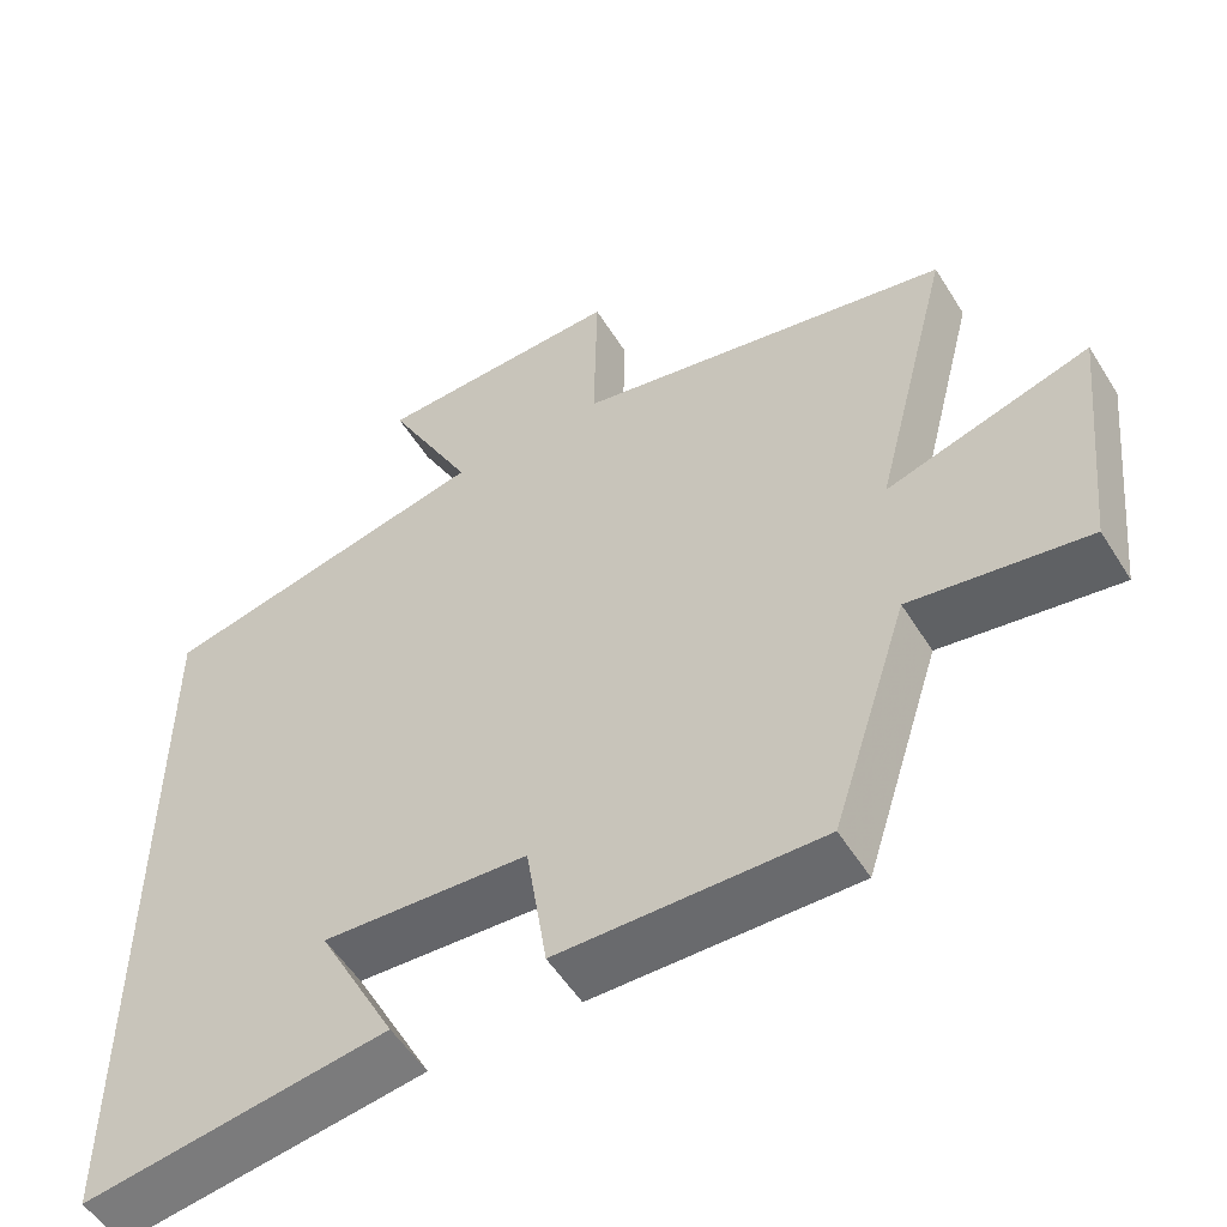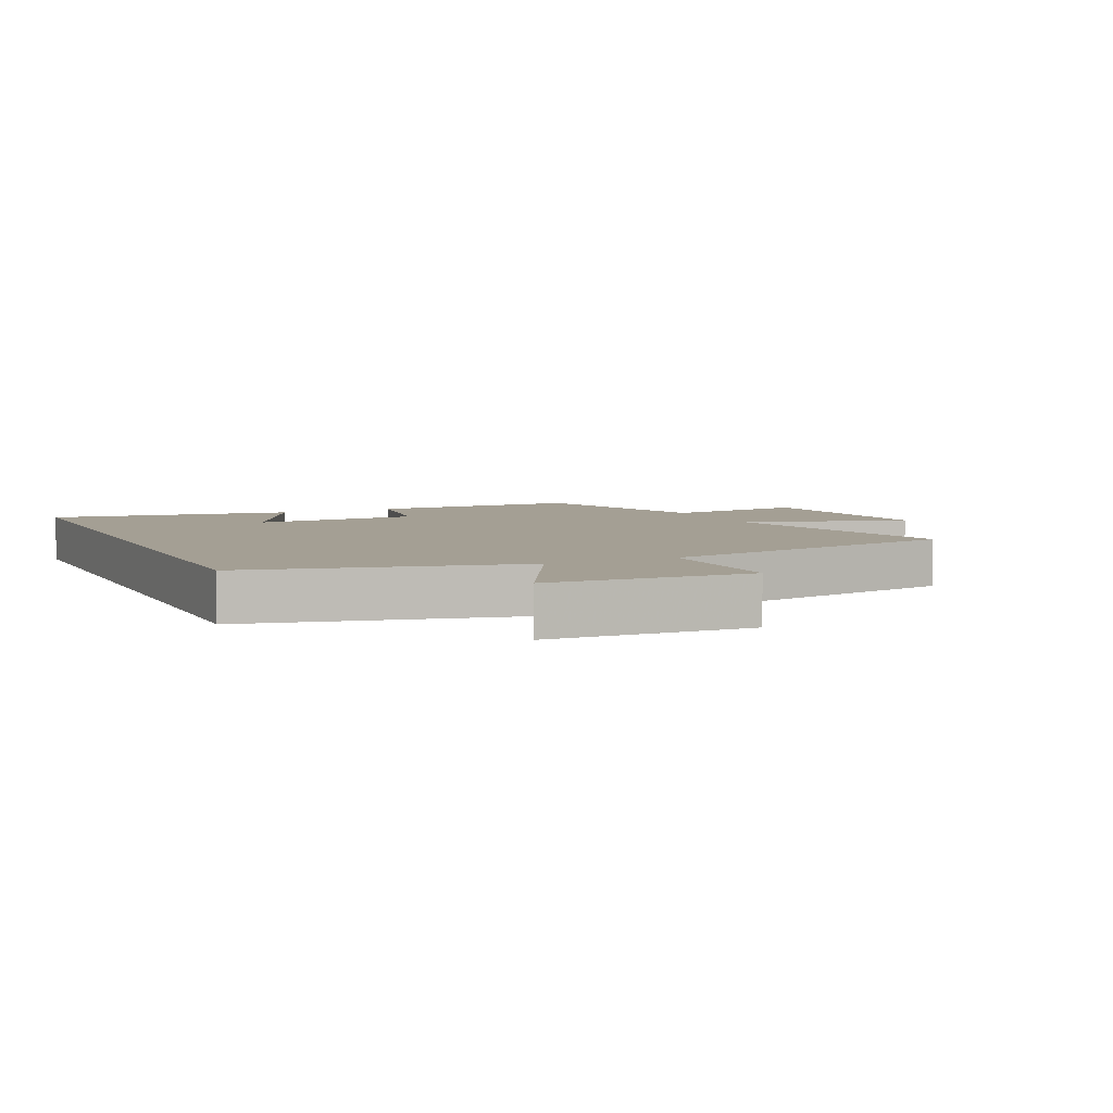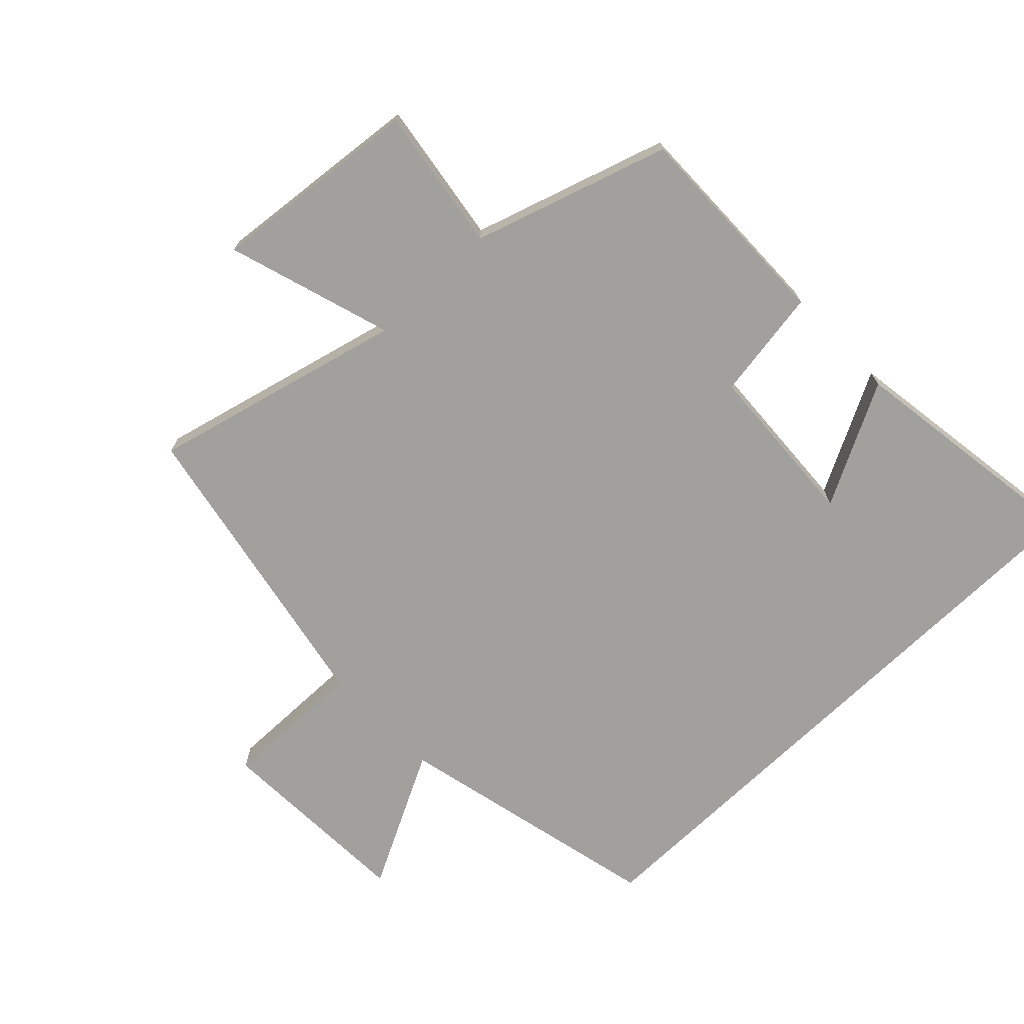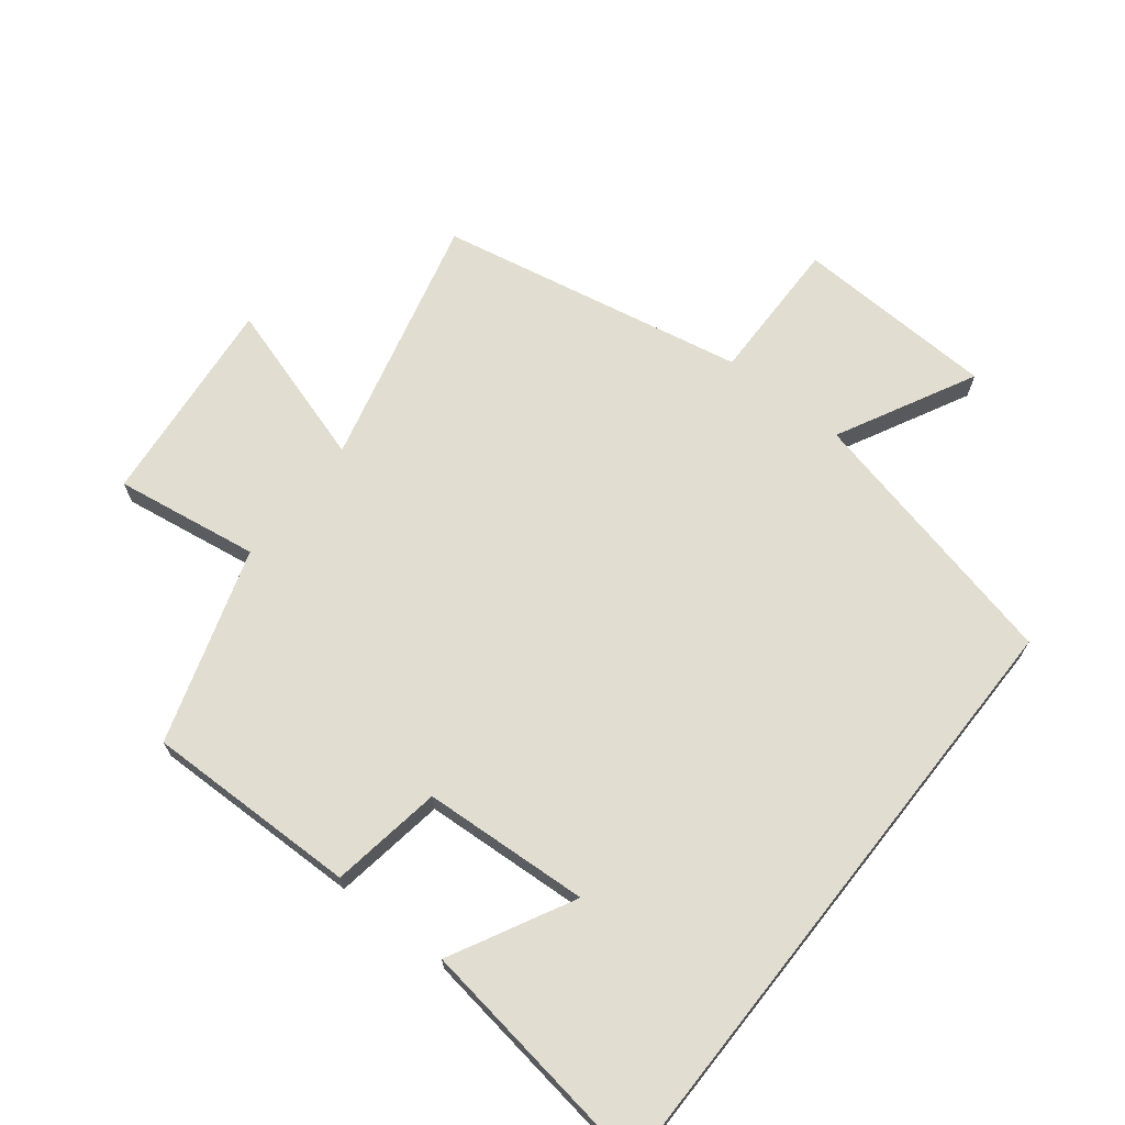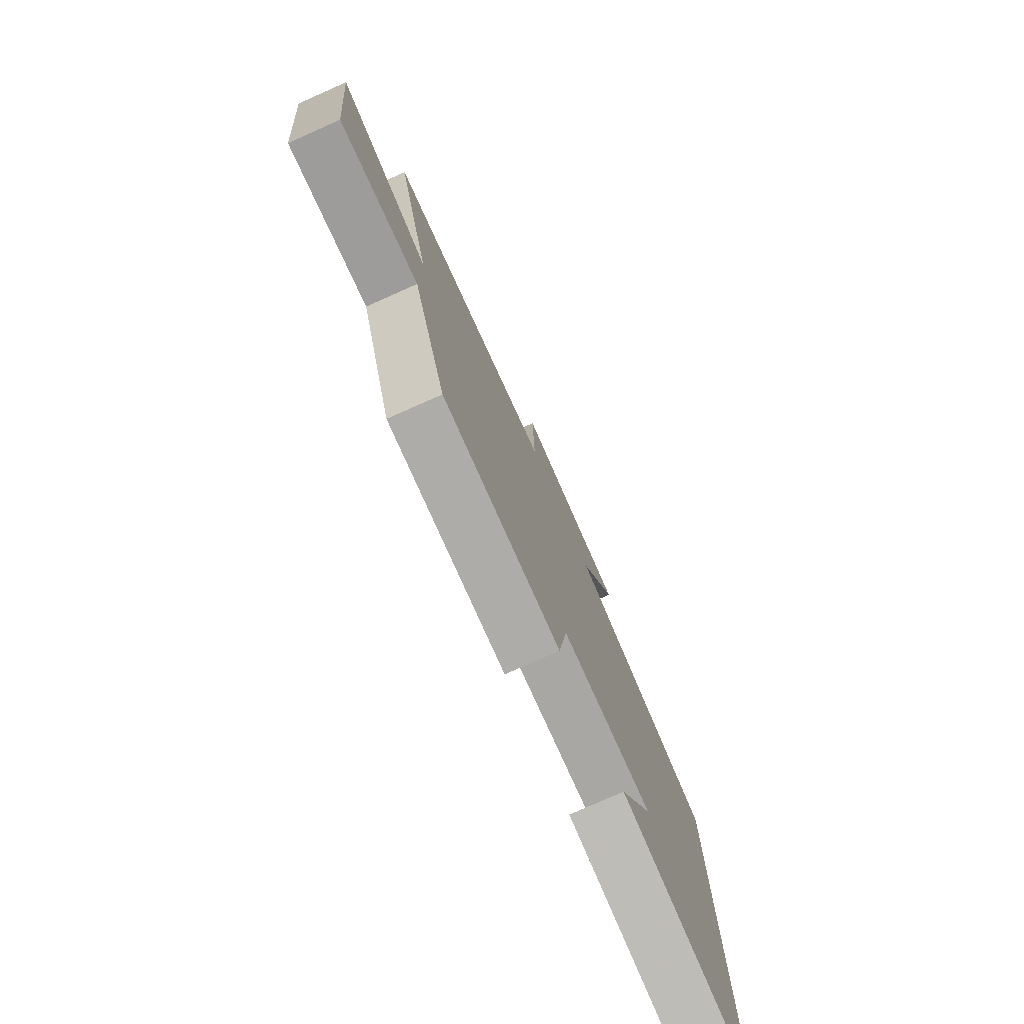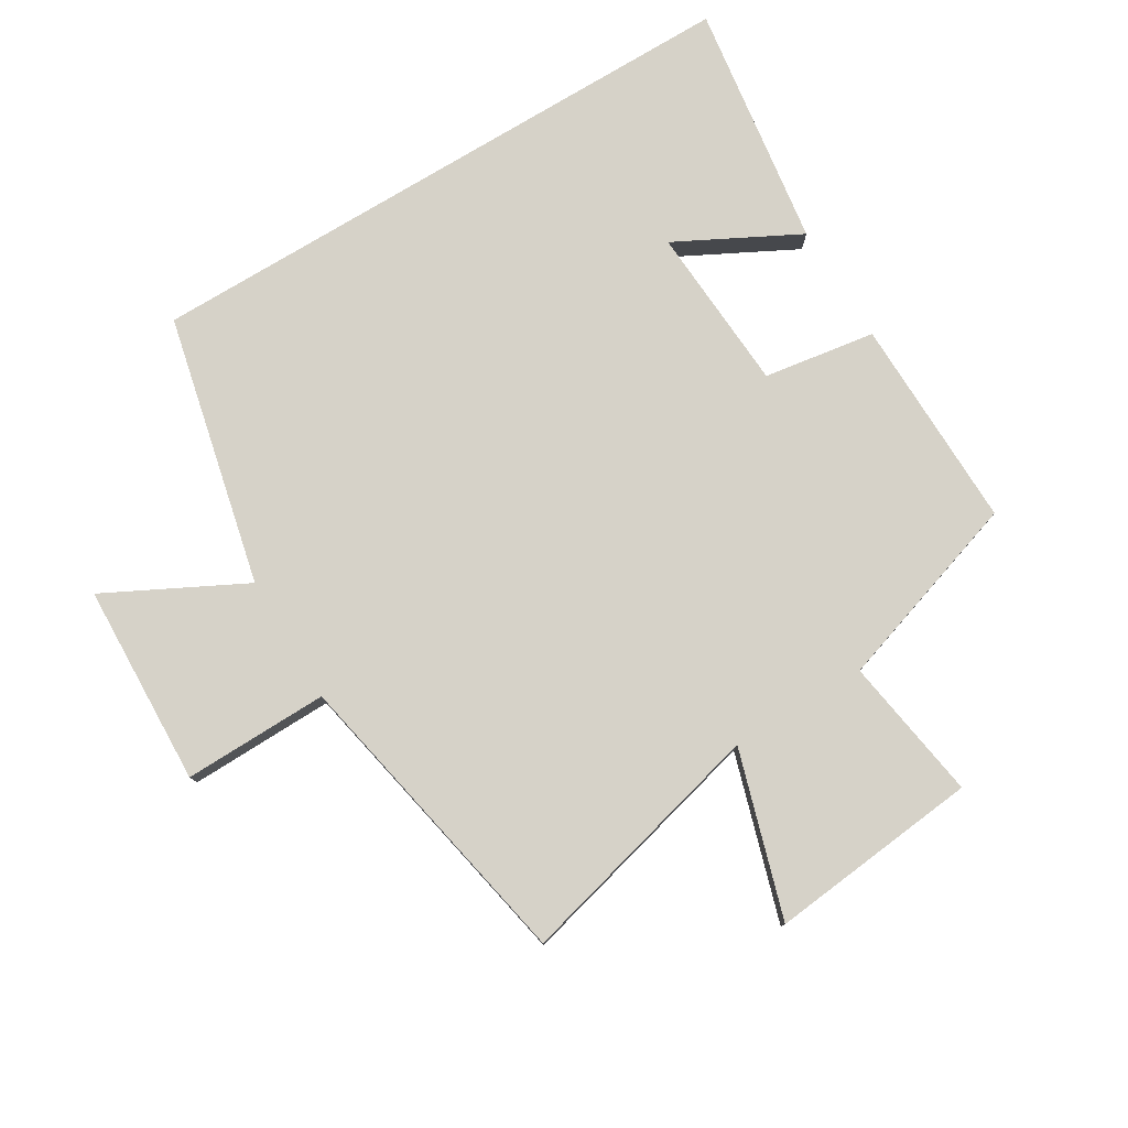
<metadata>
{"format":"obj","ext":"obj","renderer":"f3d","projection":"perspective","resolution":1024,"background":"white","views":[{"elev":-53.8,"azim":31.3,"up":"+Z"},{"elev":5.5,"azim":-24.6,"up":"+Y"},{"elev":-71.6,"azim":134.0,"up":"+Y"},{"elev":68.8,"azim":-141.7,"up":"+Y"},{"elev":-77.8,"azim":113.9,"up":"+Z"},{"elev":78.4,"azim":58.9,"up":"+Y"}]}
</metadata>
<code>
v -0.5 0.07 -0.555
v -0.5 0.07 0.404
v -0.079 0.07 0.5
v -0.189 0.07 0.714
v 0.125 0.07 0.726
v 0.121 0.07 0.5
v 0.6 0.07 0.405
v 0.5 0.07 0.011
v 0.758 0.07 0.09
v 0.724 0.07 -0.238
v 0.5 0.07 -0.203
v 0.403 0.07 -0.506
v 0.071 0.07 -0.5
v 0.044 0.07 -0.326
v -0.216 0.07 -0.31
v -0.117 0.07 -0.5
v -0.5 0 -0.555
v -0.5 0 0.404
v -0.079 0 0.5
v -0.189 0 0.714
v 0.125 0 0.726
v 0.121 0 0.5
v 0.6 0 0.405
v 0.5 0 0.011
v 0.758 0 0.09
v 0.724 0 -0.238
v 0.5 0 -0.203
v 0.403 0 -0.506
v 0.071 0 -0.5
v 0.044 0 -0.326
v -0.216 0 -0.31
v -0.117 0 -0.5
f 15 16 1
f 11 12 13 14
f 11 14 15
f 8 9 10 11
f 8 11 15
f 6 7 8 15
f 3 4 5 6
f 3 6 15
f 1 2 3 15
f 17 32 31
f 30 29 28 27
f 31 30 27
f 27 26 25 24
f 31 27 24
f 31 24 23 22
f 22 21 20 19
f 31 22 19
f 31 19 18 17
f 1 17 18 2
f 2 18 19 3
f 3 19 20 4
f 4 20 21 5
f 5 21 22 6
f 6 22 23 7
f 7 23 24 8
f 8 24 25 9
f 9 25 26 10
f 10 26 27 11
f 11 27 28 12
f 12 28 29 13
f 13 29 30 14
f 14 30 31 15
f 15 31 32 16
f 16 32 17 1

</code>
